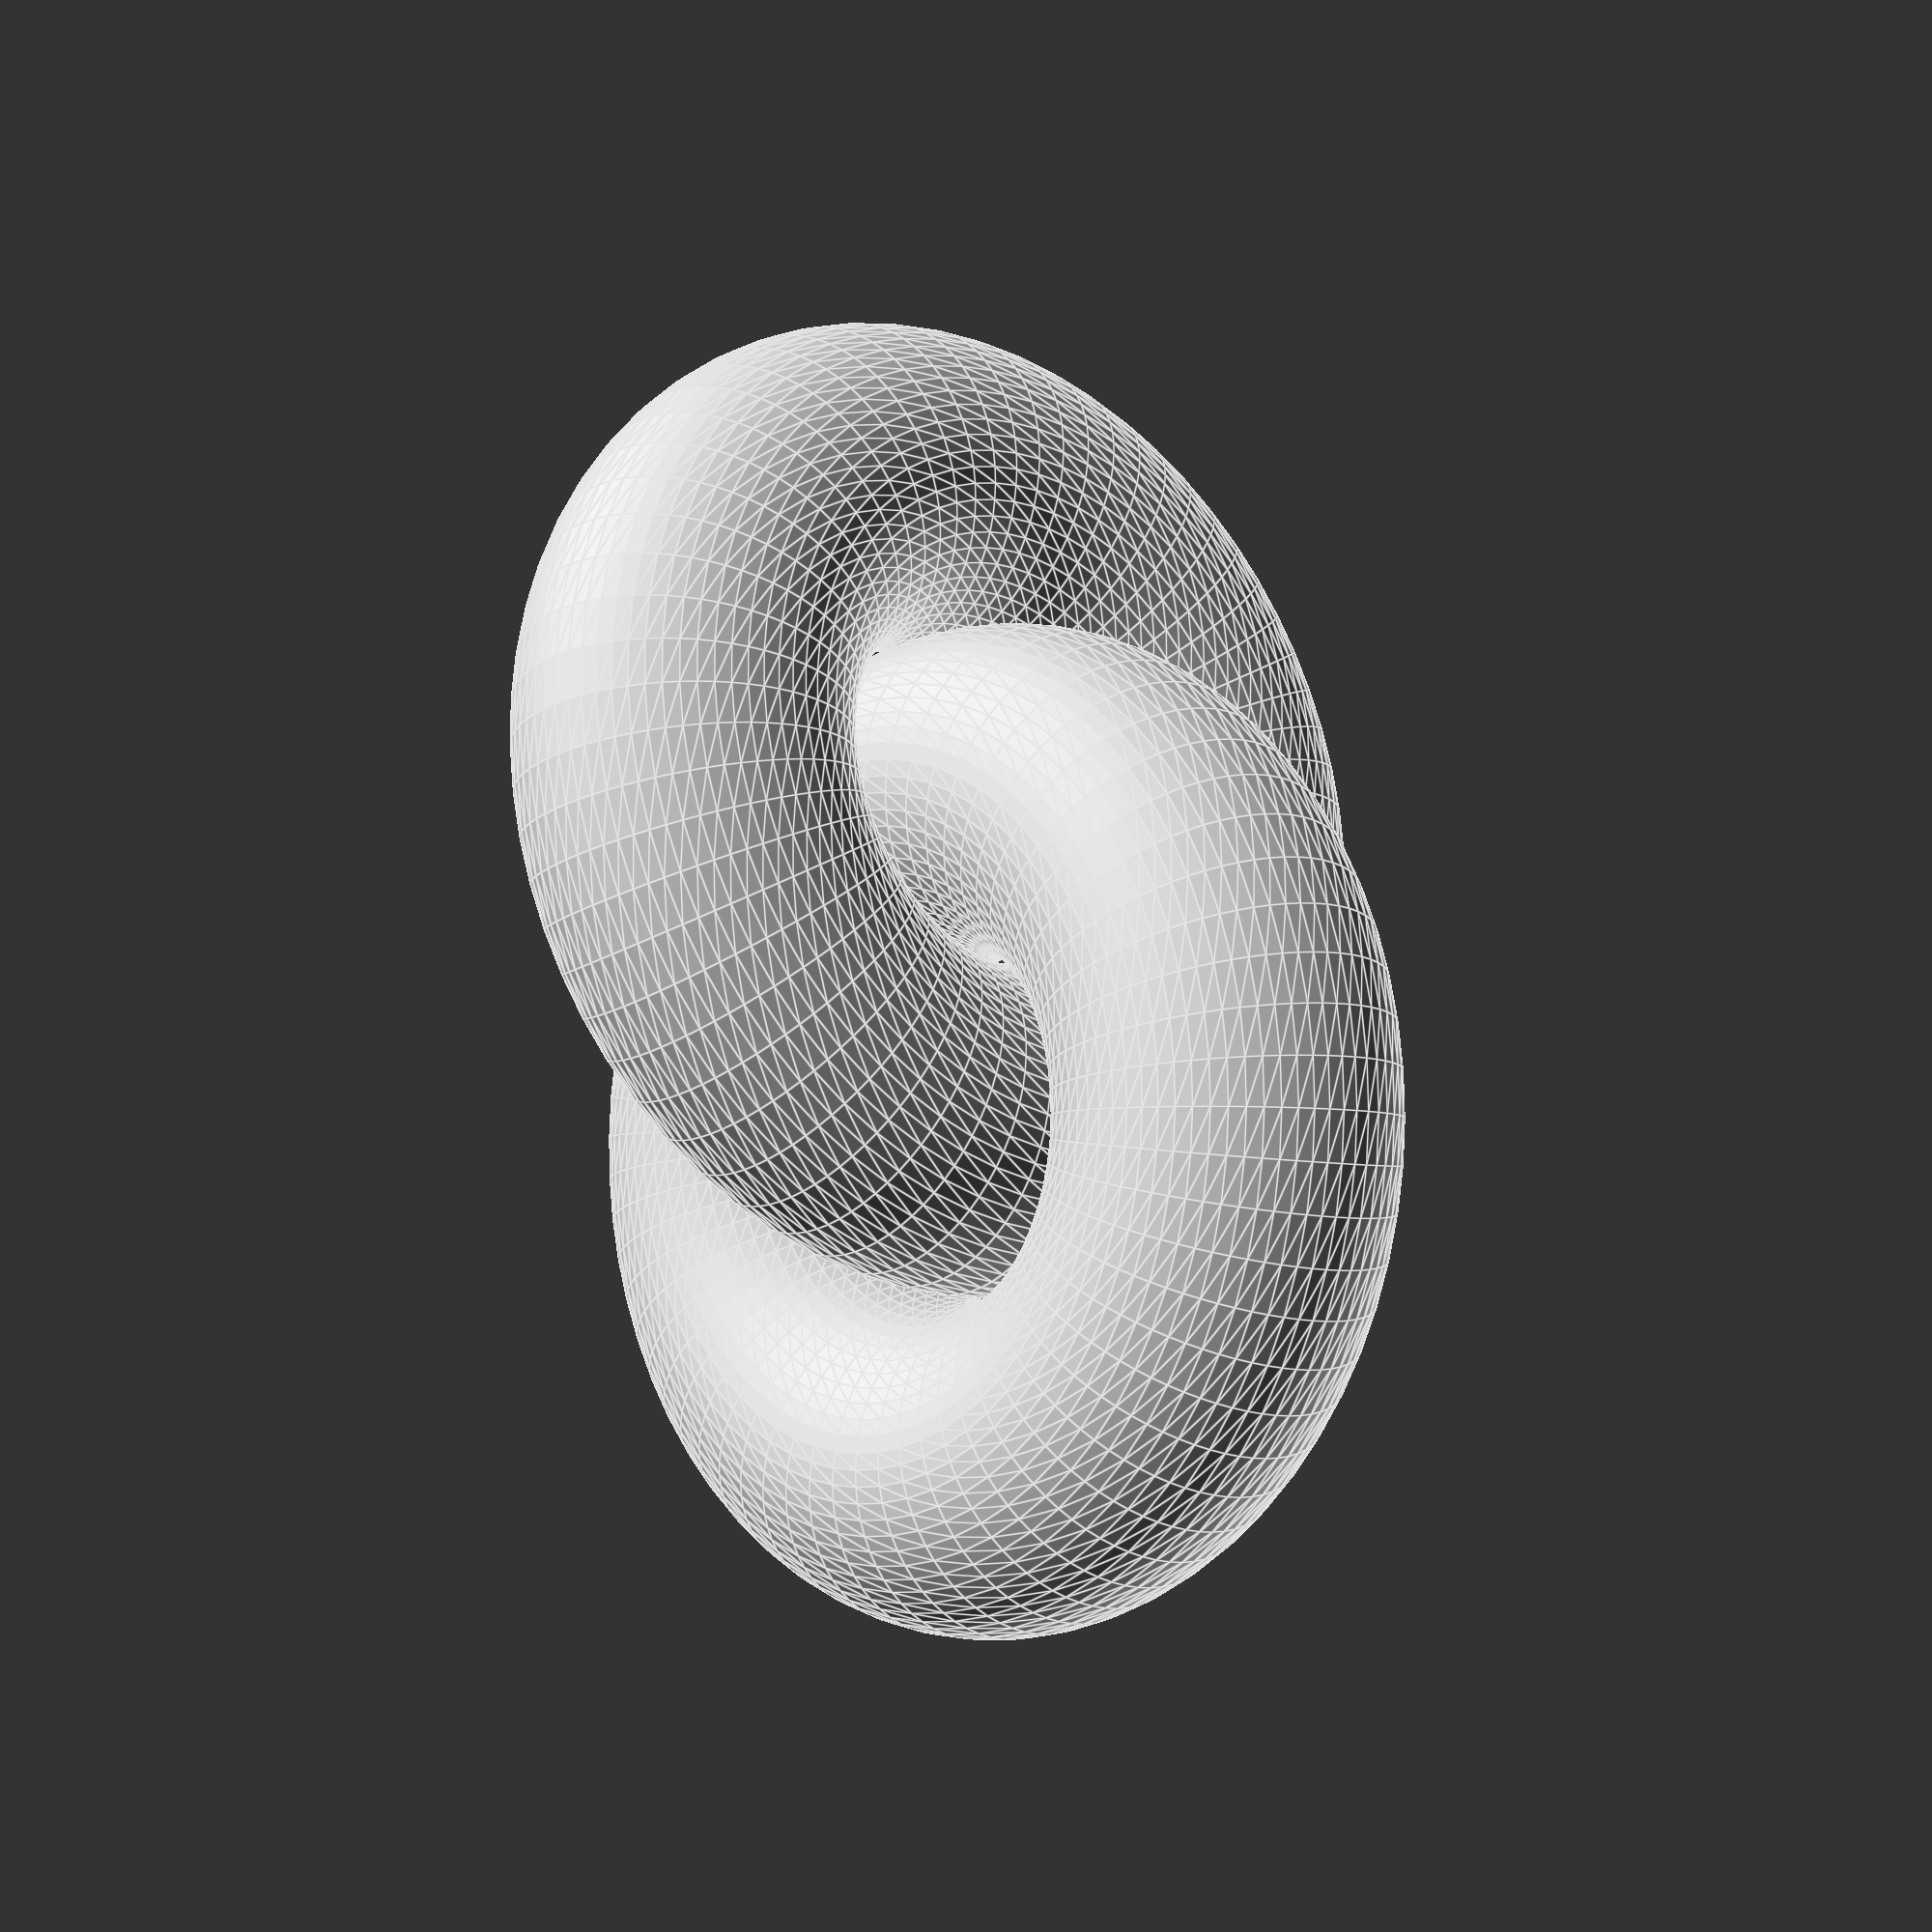
<openscad>
// post-modern-fidget.scad
// Copyright (c) 2018-2019 Warren Taylor

cli_fn = 64; // This value can be changed by the command line.
$fn = cli_fn;

gap = 0.15;
doRadius = 8; // overall length = 8 * 8 = 64

rotate([0, 45, 0]) {
    donut(doRadius + gap, doRadius);

    translate([0, doRadius*2 + gap/2, 0])
    rotate([0, 90, 0]) {
        donut(doRadius + gap, doRadius);
    }
}

module donut(insideRadius, radialRadius) {
    rotate_extrude(convexity = 10)
    translate([insideRadius + radialRadius, 0, 0]) {
        circle(r = radialRadius);
    }
}

</openscad>
<views>
elev=258.1 azim=115.1 roll=262.3 proj=p view=edges
</views>
